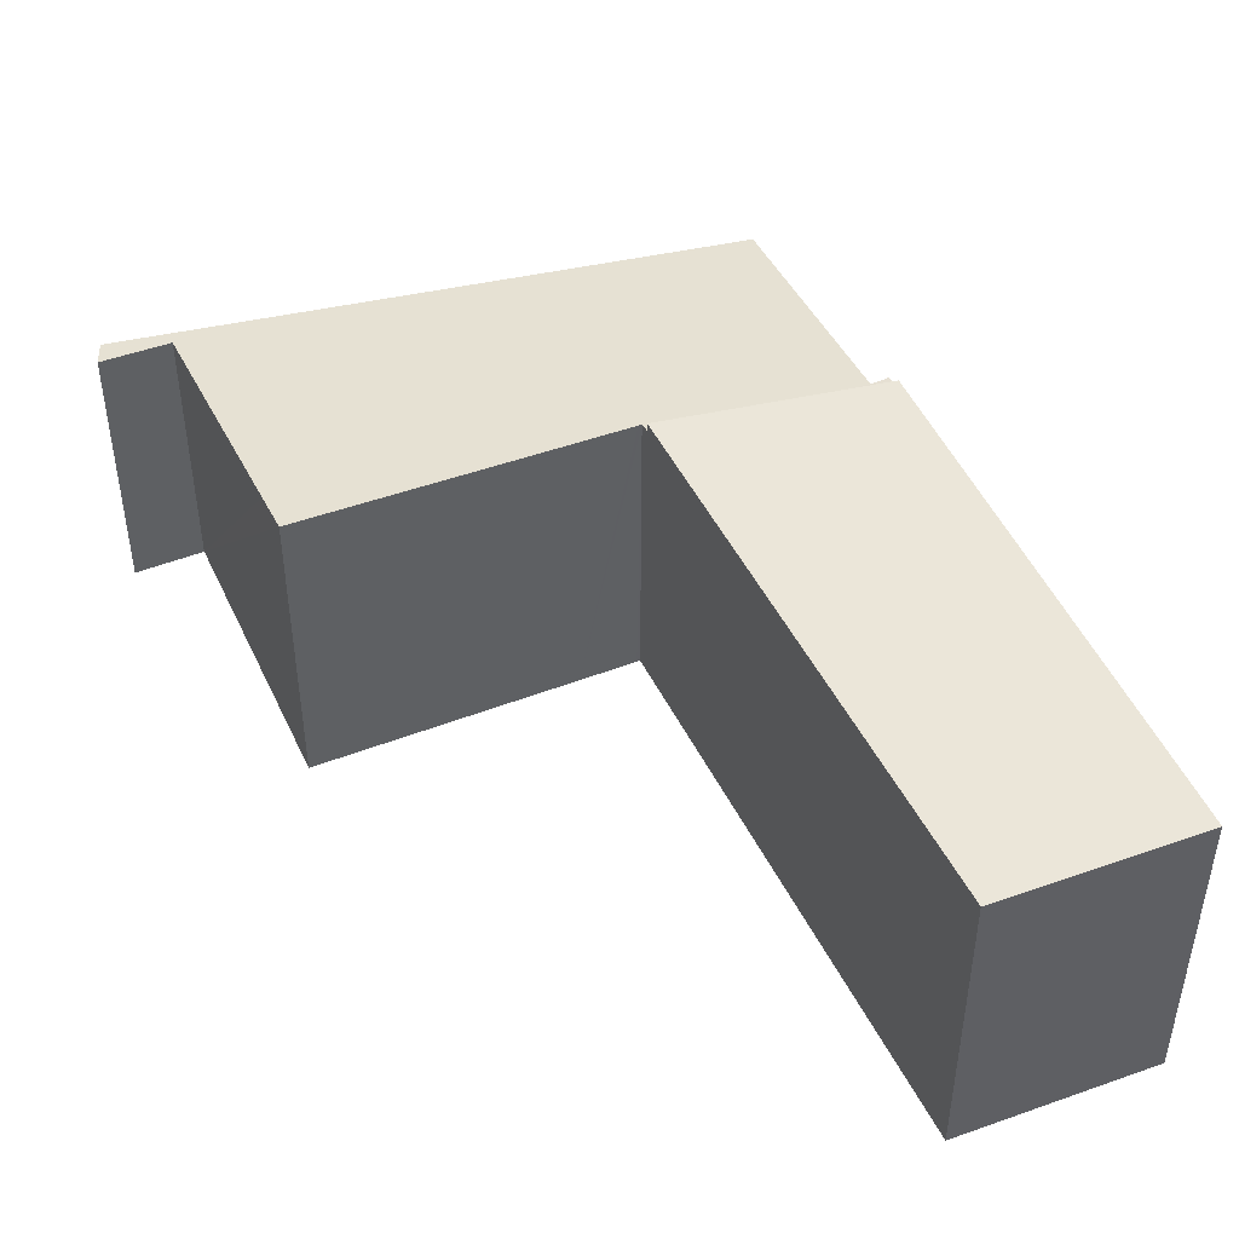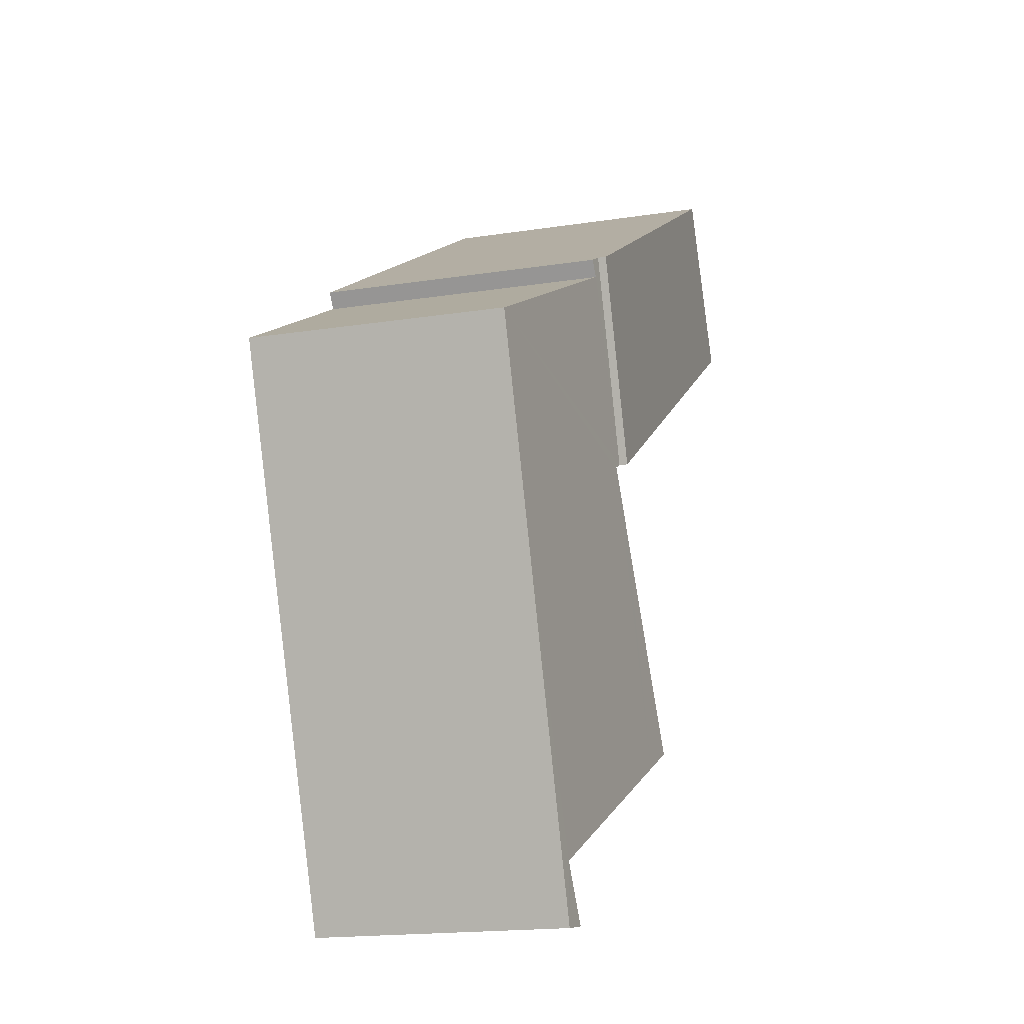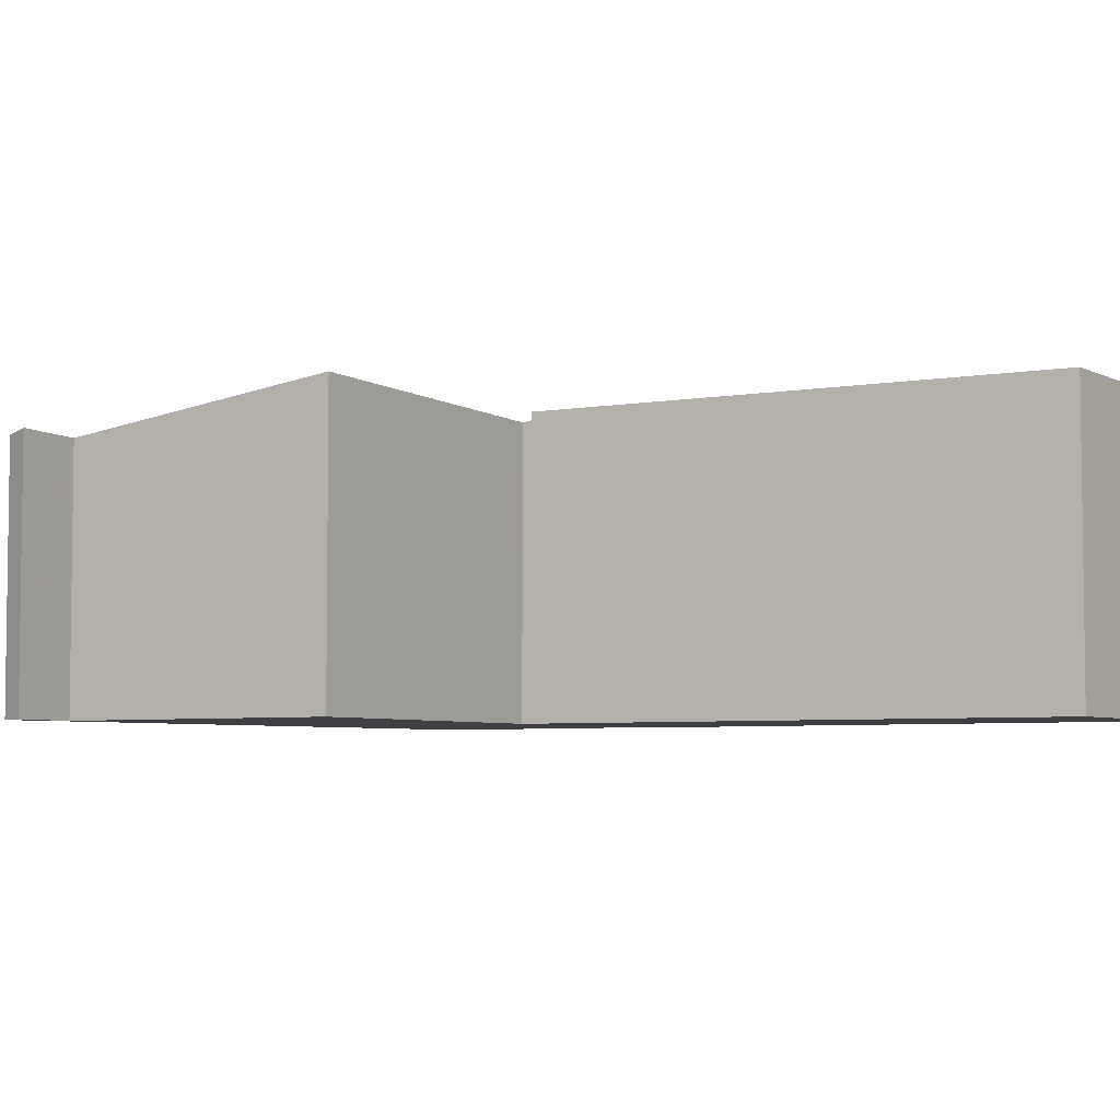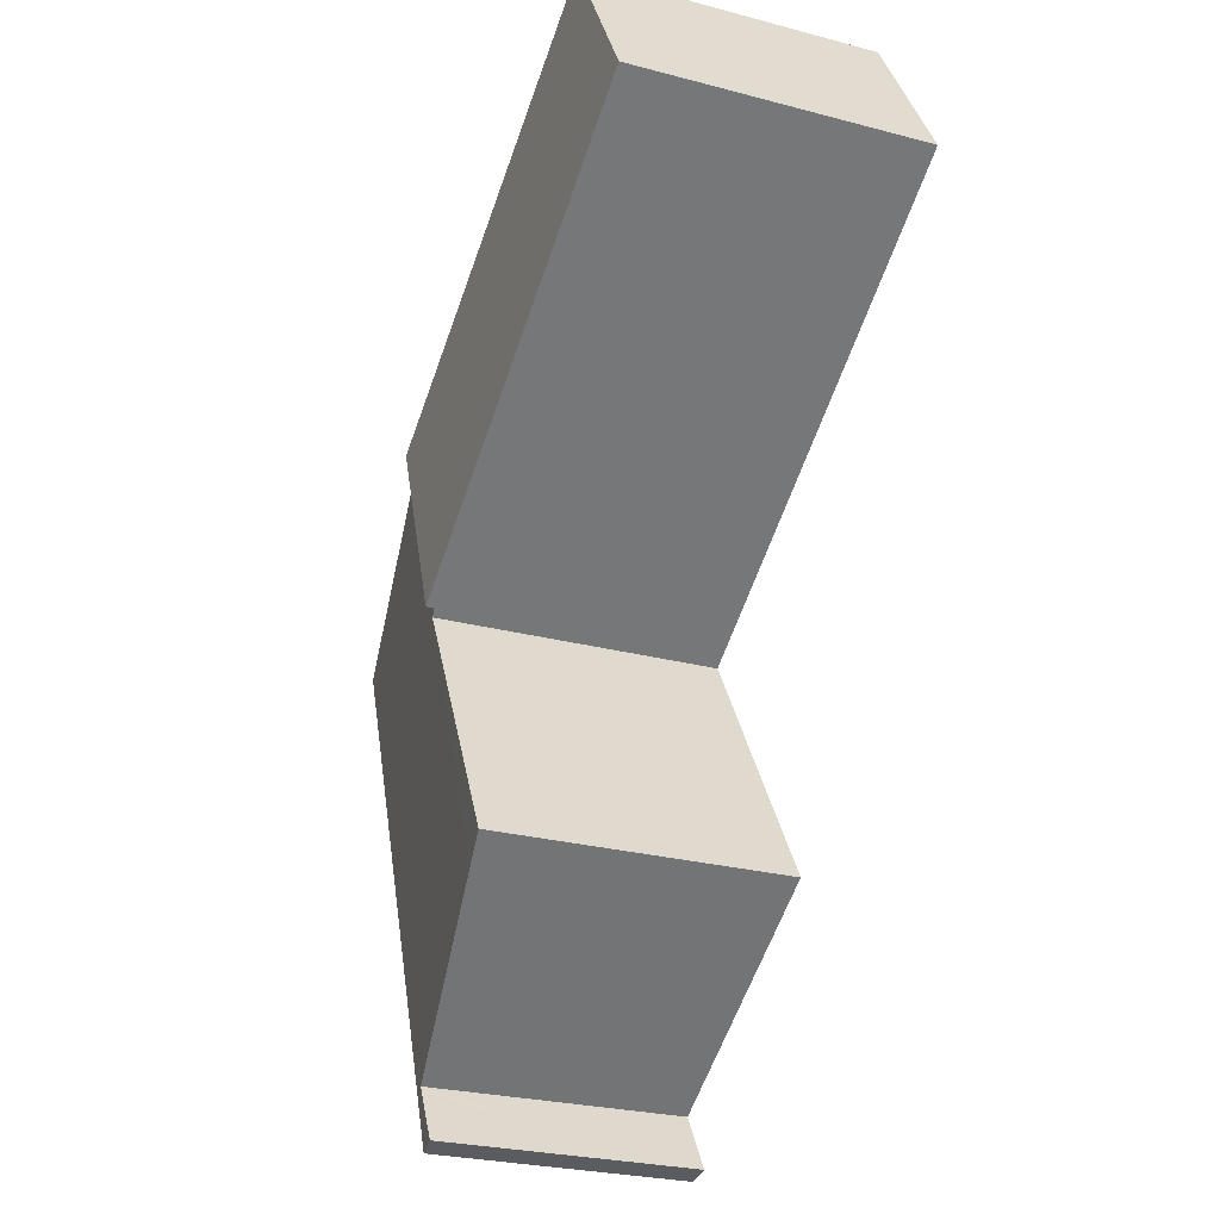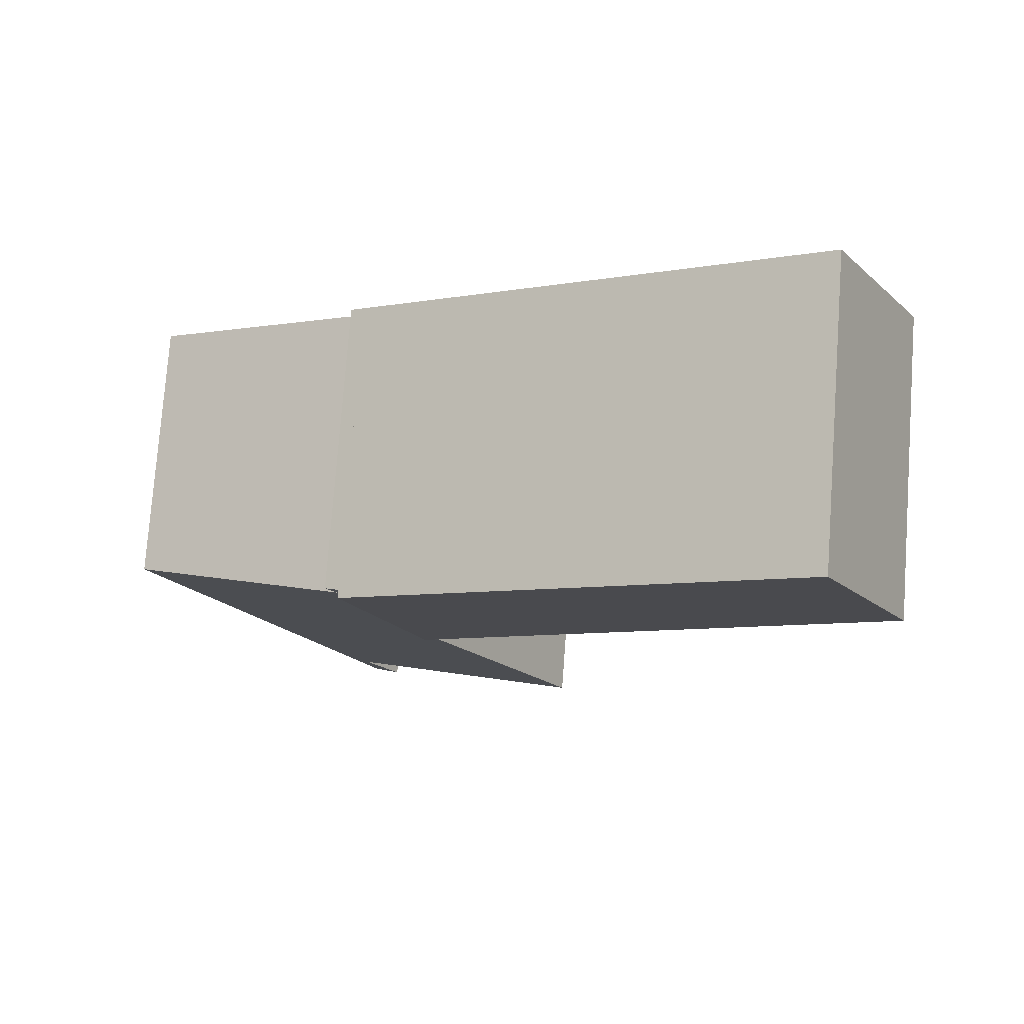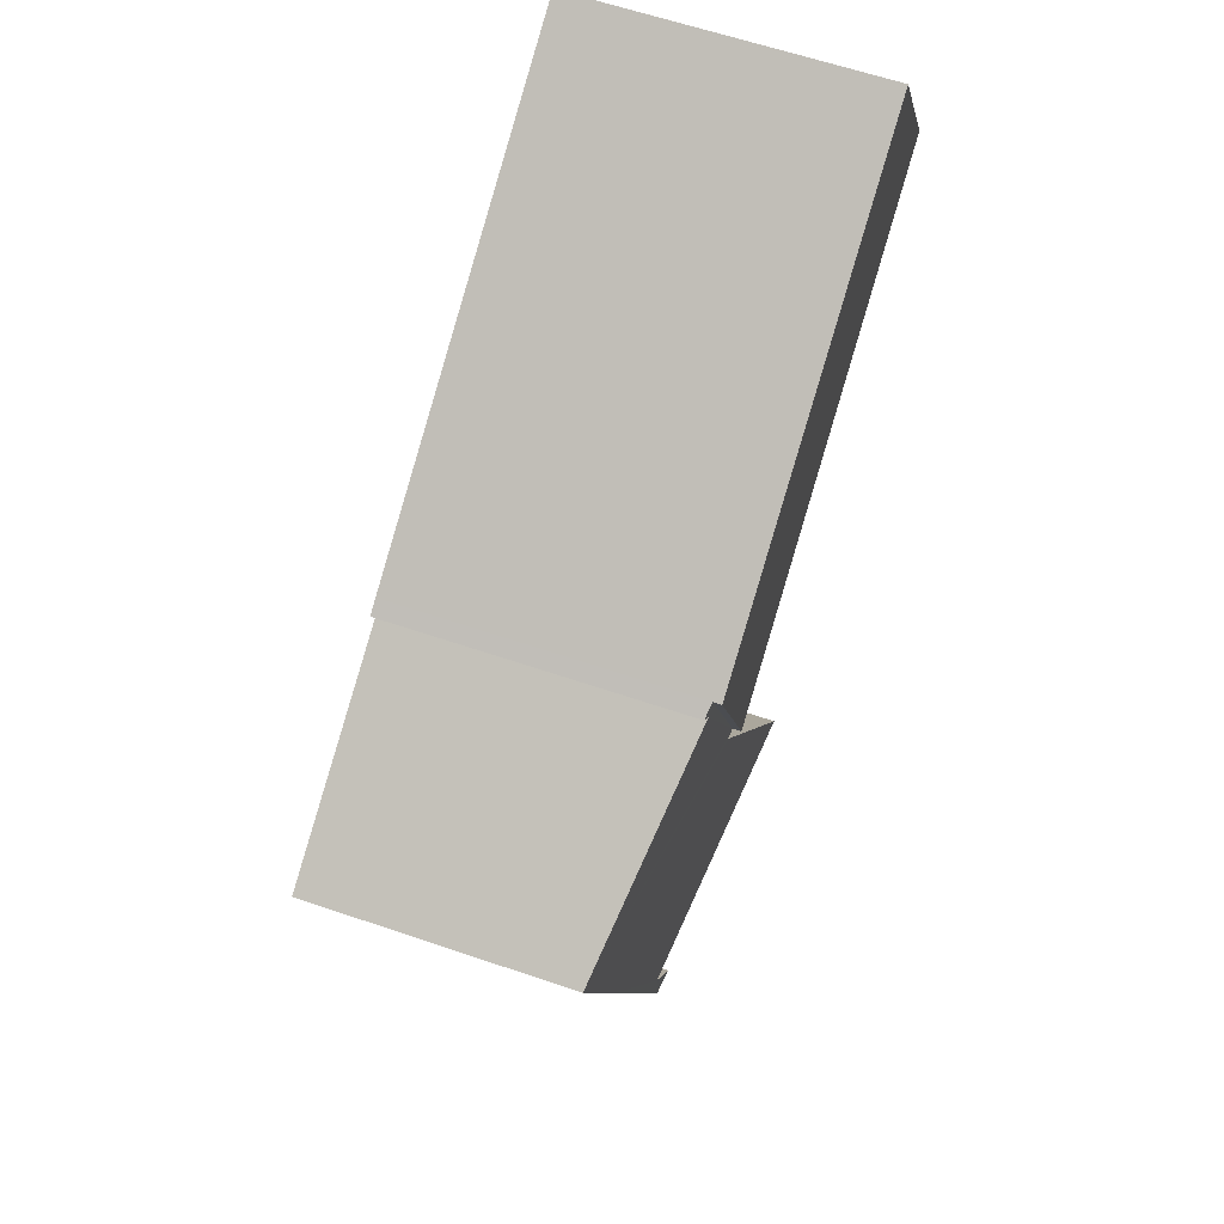
<metadata>
{"format":"obj","ext":"obj","renderer":"f3d","projection":"perspective","resolution":1024,"background":"white","views":[{"elev":47.1,"azim":-82.7,"up":"+Y"},{"elev":-18.0,"azim":106.8,"up":"+Z"},{"elev":-4.9,"azim":-117.9,"up":"+Y"},{"elev":-26.4,"azim":-112.6,"up":"+Z"},{"elev":76.6,"azim":-175.8,"up":"+Z"},{"elev":61.5,"azim":109.2,"up":"+Z"}]}
</metadata>
<code>
v  0 3.881 2.376e-16
v  6.989 3.881 -1.179
v  5.972 3.881 -3.783
v  1.224 3.881 2.19
v  1.224 -1.341e-16 2.19
v  6.989 7.219e-17 -1.179
v  5.972 2.316e-16 -3.783
v  0 0 0
v  7.171 3.745 -1.285
v  7.033 3.753 -1.476
v  6.989 3.774 -1.179
v  5.972 3.774 -3.783
v  9.817 3.325 -3.008
v  6.081 3.757 -3.852
v  6.06 3.758 -3.888
v  4.469 3.774 -7.636
v  7.168 3.351 -9.274
v  8.85 3.325 -5.488
v  7.296 3.325 -9.469
v  7.116 3.353 -9.36
v  7.059 3.325 -10.08
v  6.717 3.372 -10.02
v  5.69 3.774 -4.506
v  3.994 3.848 -7.347
v  7.059 6.17e-16 -10.08
v  7.296 5.798e-16 -9.469
v  8.85 3.36e-16 -5.488
v  9.817 1.842e-16 -3.008
v  6.717 6.133e-16 -10.02
v  7.033 9.038e-17 -1.476
v  7.171 7.868e-17 -1.285
v  7.168 5.679e-16 -9.274
v  7.116 5.731e-16 -9.36
v  3.994 4.499e-16 -7.347
v  5.69 2.759e-16 -4.506
v  6.06 2.381e-16 -3.888
v  6.081 2.359e-16 -3.852
v  4.469 4.676e-16 -7.636
g defaultobject
f 1 2 3
f 2 1 4
f 5 2 4
f 2 5 6
f 6 3 2
f 3 6 7
f 7 1 3
f 1 7 8
f 8 4 1
f 4 8 5
f 8 6 5
f 6 8 7
f 9 10 11
f 10 12 11
f 12 10 13
f 12 13 14
f 14 13 15
f 15 13 16
f 16 13 17
f 17 13 18
f 17 18 19
f 20 21 22
f 21 20 17
f 21 17 19
f 23 16 24
f 16 23 15
f 19 25 21
f 25 19 18
f 25 18 26
f 26 18 27
f 27 18 13
f 27 13 28
f 21 29 22
f 29 21 25
f 9 30 10
f 30 9 31
f 29 20 22
f 20 29 17
f 17 29 32
f 32 29 33
f 34 23 24
f 23 34 15
f 15 34 35
f 15 35 14
f 14 35 36
f 14 36 37
f 32 16 17
f 16 32 24
f 24 32 34
f 34 32 38
f 14 7 12
f 7 14 37
f 7 11 12
f 11 7 6
f 6 9 11
f 9 6 31
f 30 13 10
f 13 30 28
f 6 30 31
f 30 6 7
f 30 7 28
f 28 7 27
f 27 7 37
f 27 37 36
f 27 36 35
f 27 35 34
f 27 34 32
f 27 32 26
f 32 34 38
f 26 32 33
f 26 33 29
f 26 29 25

</code>
